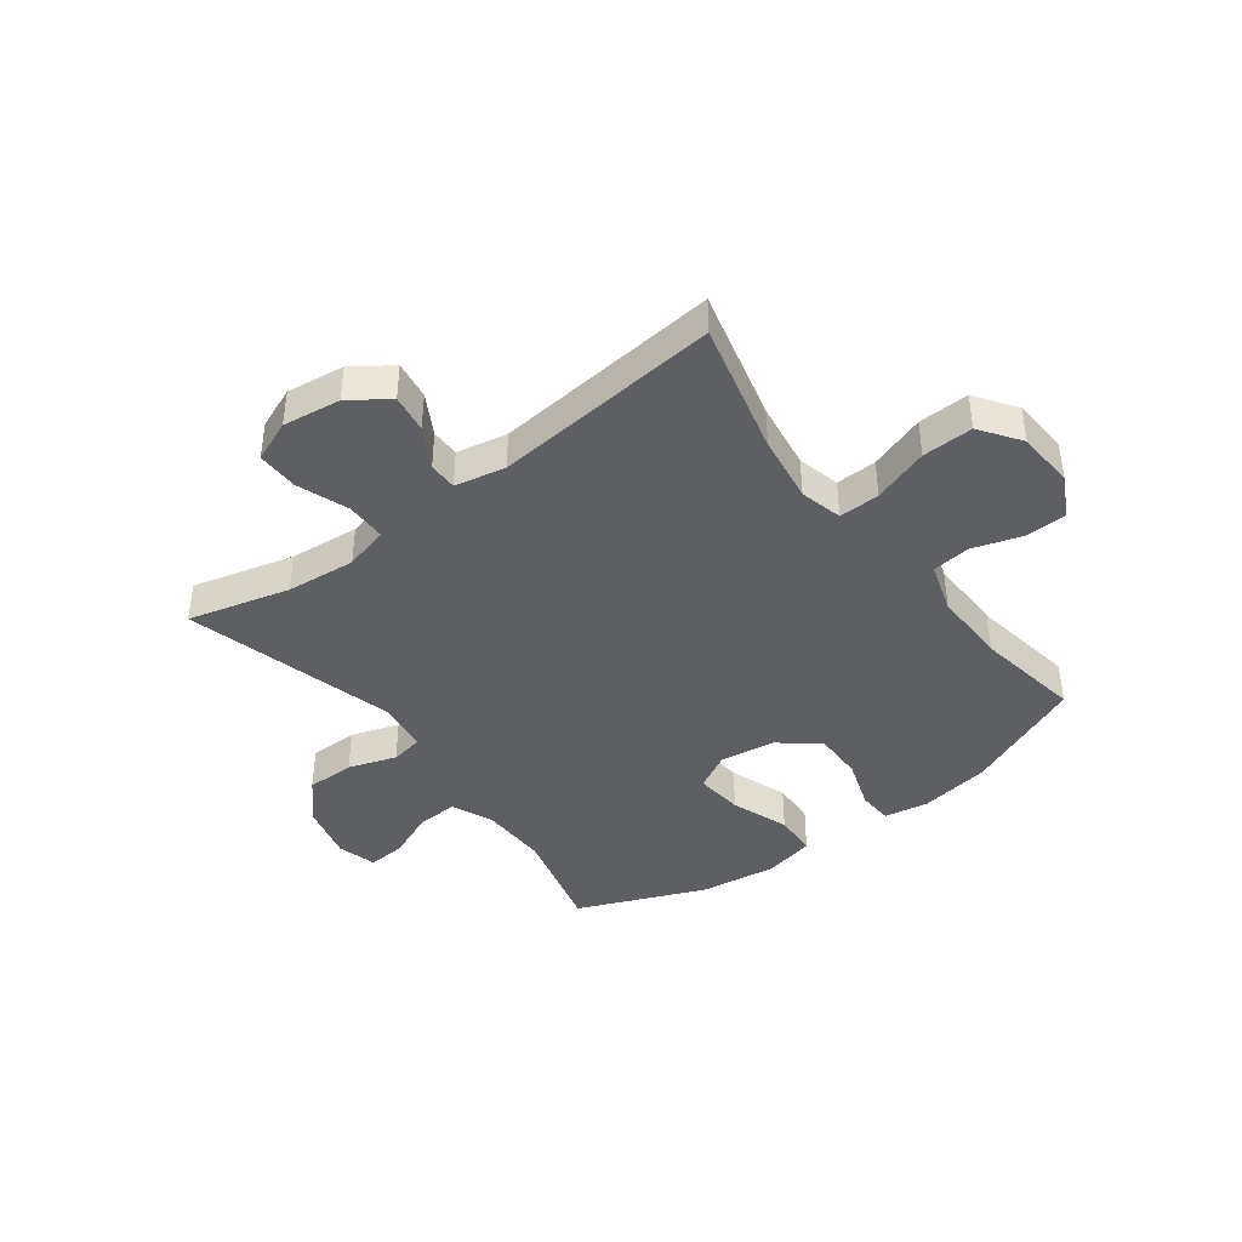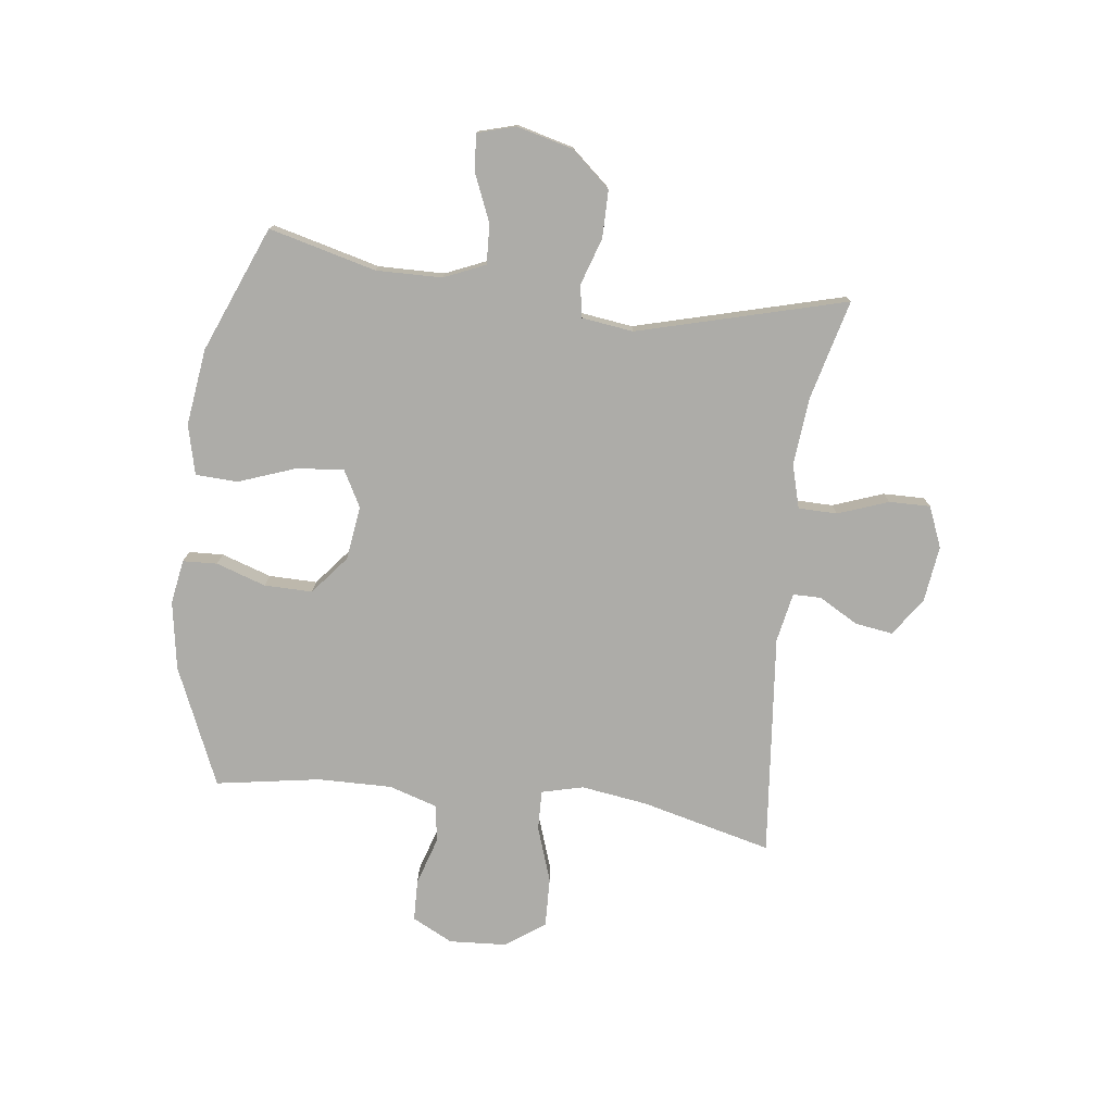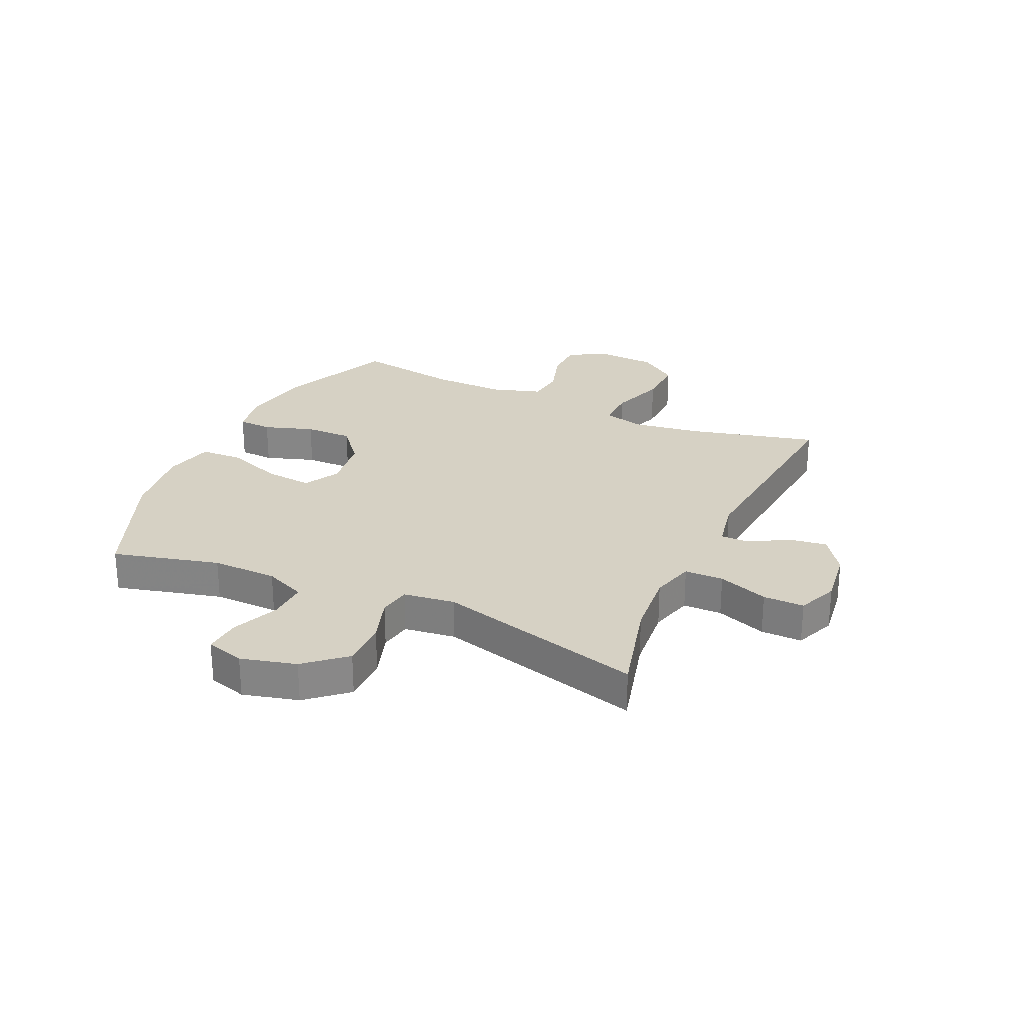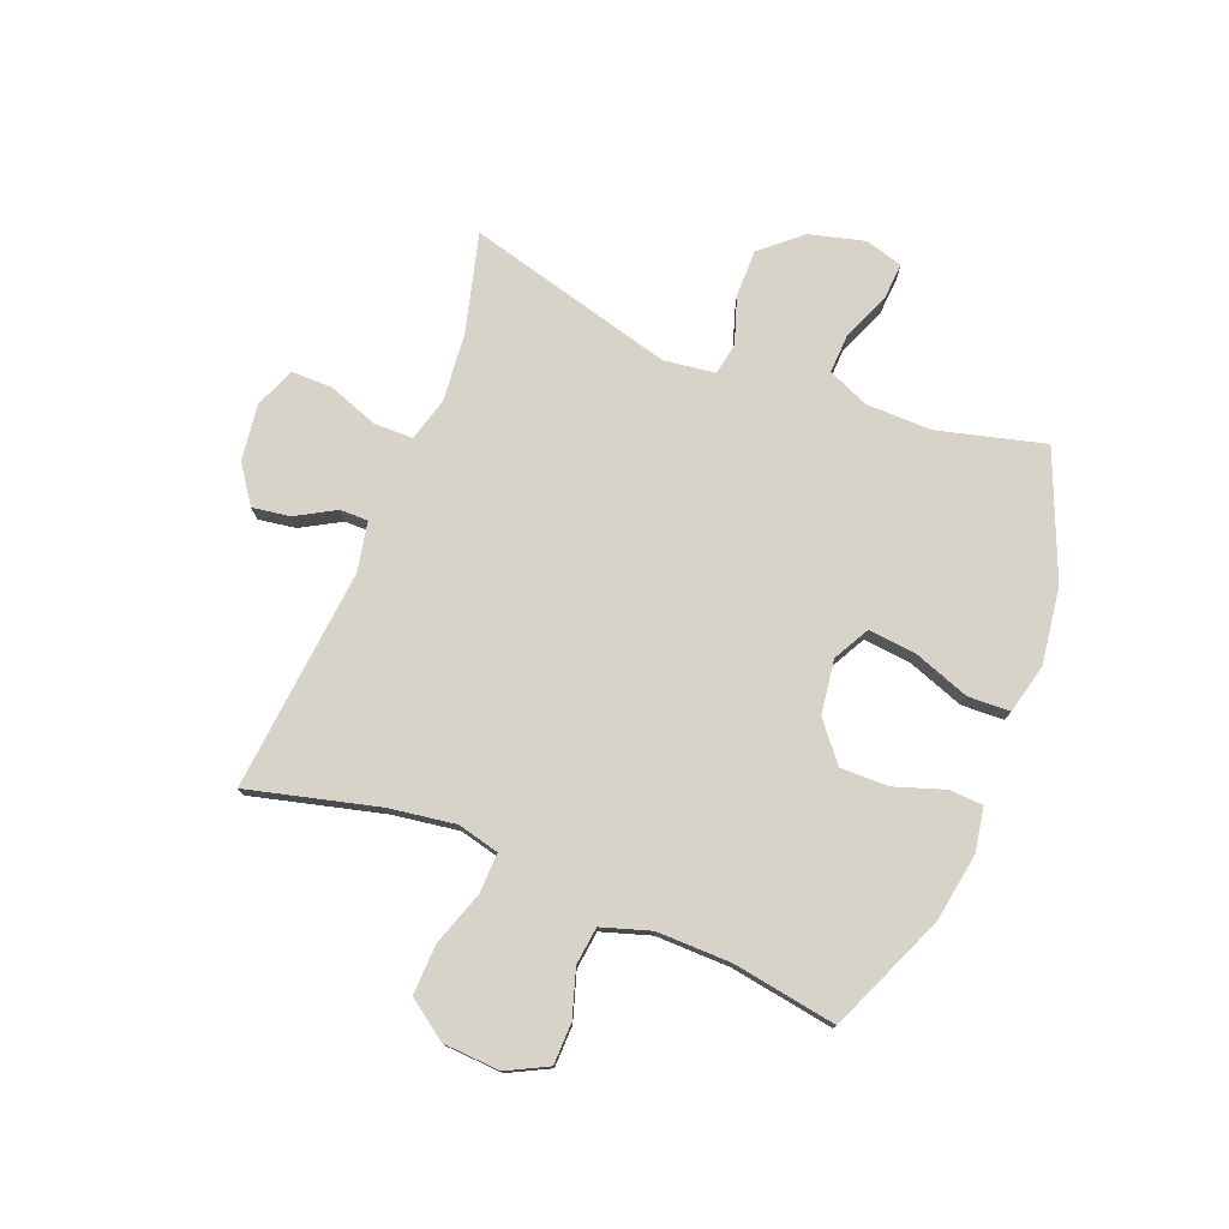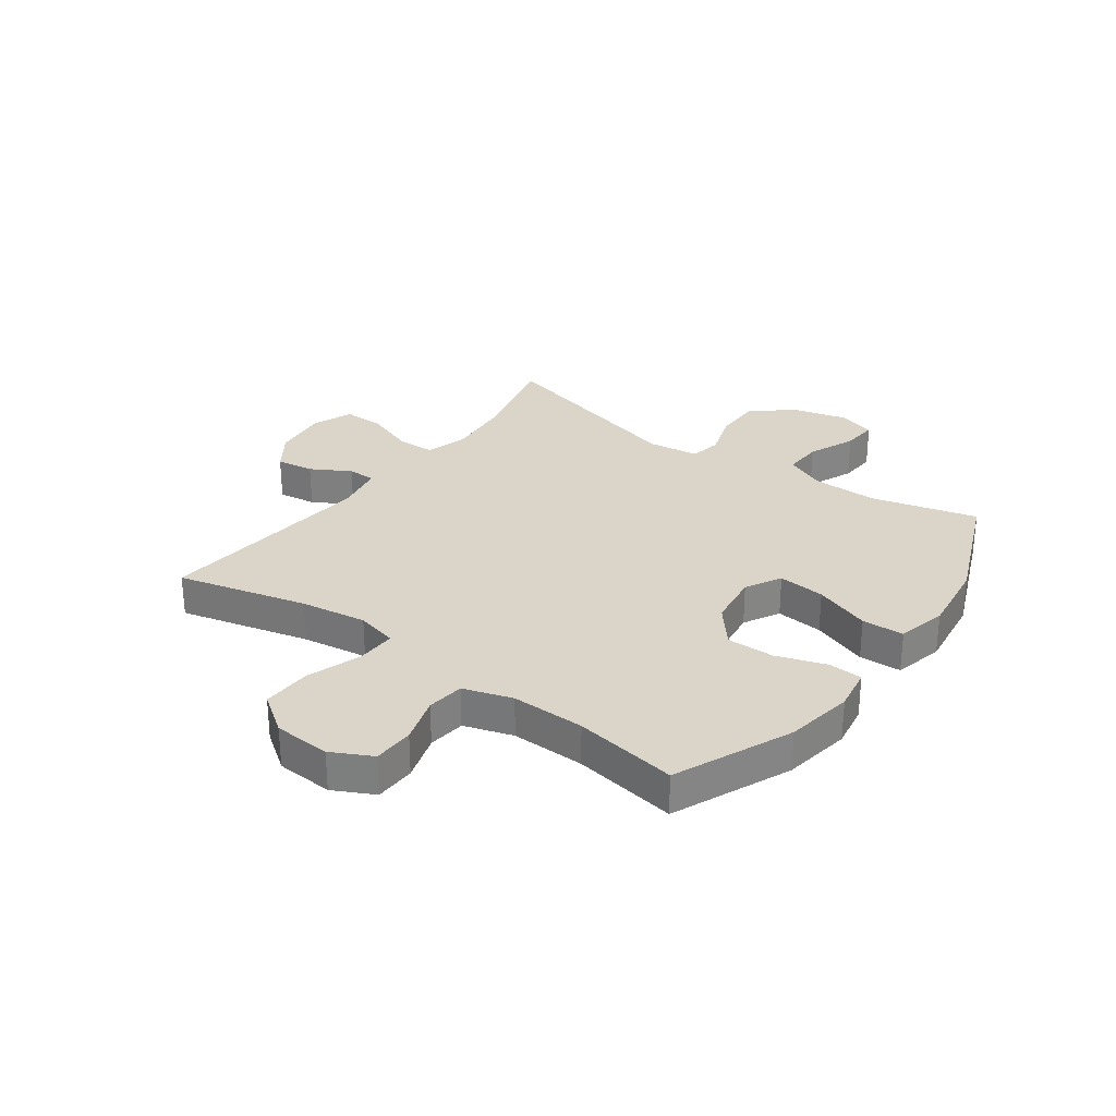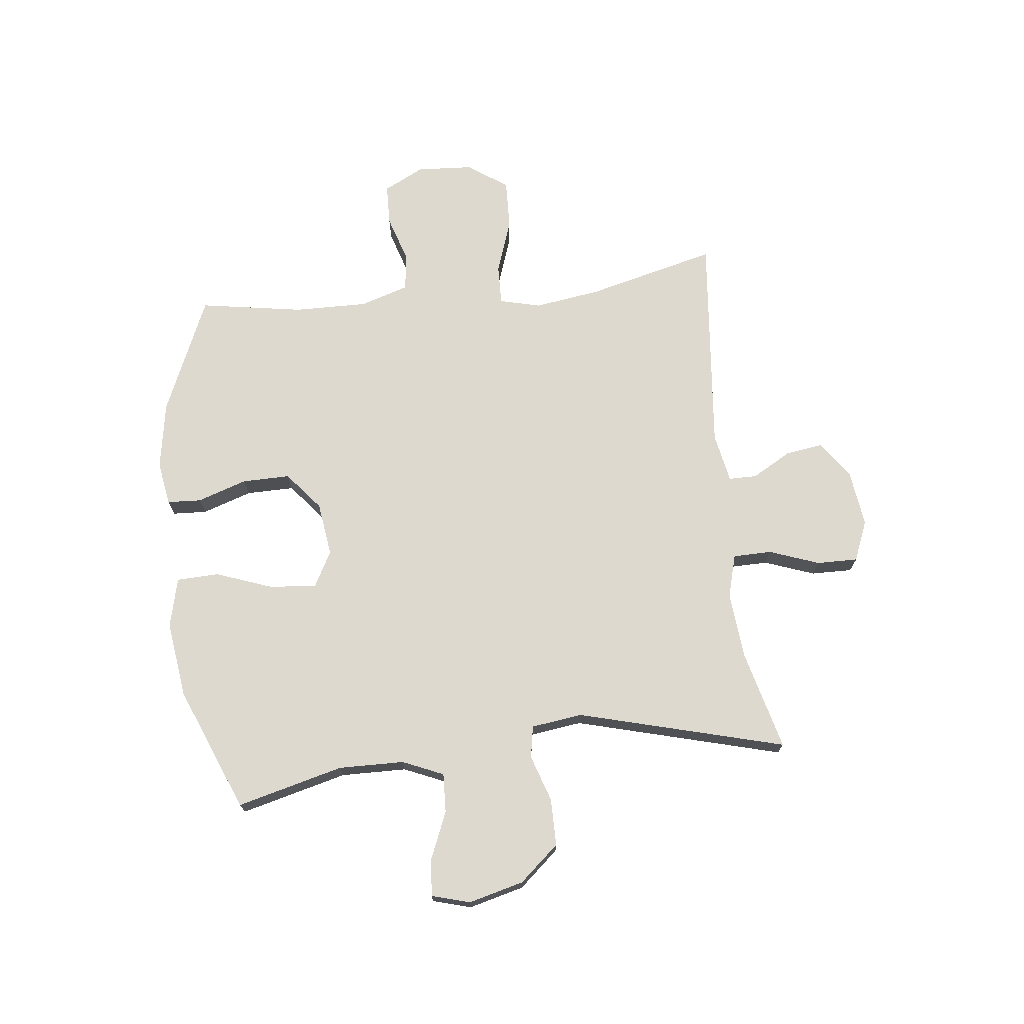
<metadata>
{"format":"obj","ext":"obj","renderer":"f3d","projection":"perspective","resolution":1024,"background":"white","views":[{"elev":-41.1,"azim":36.9,"up":"+Y"},{"elev":-76.7,"azim":-97.1,"up":"+Y"},{"elev":26.9,"azim":-65.4,"up":"+Y"},{"elev":76.5,"azim":111.5,"up":"+Y"},{"elev":29.2,"azim":126.0,"up":"+Y"},{"elev":71.6,"azim":-96.4,"up":"+Y"}]}
</metadata>
<code>
v -0.5 0.07 -0.5
v -0.452 0.07 -0.313
v -0.454 0.07 -0.198
v -0.485 0.07 -0.126
v -0.554 0.07 -0.129
v -0.638 0.07 -0.164
v -0.702 0.07 -0.169
v -0.721 0.07 -0.102
v -0.696 0.07 -0.005
v -0.636 0.07 0.064
v -0.553 0.07 0.064
v -0.471 0.07 0.037
v -0.415 0.07 0.047
v -0.403 0.07 0.137
v -0.5 0.07 0.5
v -0.326 0.07 0.455
v -0.207 0.07 0.444
v -0.131 0.07 0.465
v -0.13 0.07 0.533
v -0.162 0.07 0.621
v -0.163 0.07 0.693
v -0.092 0.07 0.722
v 0.007 0.07 0.709
v 0.073 0.07 0.663
v 0.063 0.07 0.597
v 0.024 0.07 0.528
v 0.024 0.07 0.479
v 0.111 0.07 0.462
v 0.5 0.07 0.5
v 0.443 0.07 0.272
v 0.426 0.07 0.156
v 0.444 0.07 0.083
v 0.514 0.07 0.085
v 0.61 0.07 0.118
v 0.697 0.07 0.121
v 0.746 0.07 0.052
v 0.752 0.07 -0.048
v 0.716 0.07 -0.119
v 0.644 0.07 -0.121
v 0.561 0.07 -0.095
v 0.495 0.07 -0.103
v 0.468 0.07 -0.189
v 0.47 0.07 -0.318
v 0.5 0.07 -0.5
v 0.294 0.07 -0.589
v 0.174 0.07 -0.609
v 0.097 0.07 -0.596
v 0.094 0.07 -0.536
v 0.123 0.07 -0.449
v 0.124 0.07 -0.365
v 0.057 0.07 -0.31
v -0.038 0.07 -0.297
v -0.101 0.07 -0.331
v -0.093 0.07 -0.414
v -0.057 0.07 -0.513
v -0.06 0.07 -0.587
v -0.147 0.07 -0.608
v -0.281 0.07 -0.59
v -0.5 0 -0.5
v -0.452 0 -0.313
v -0.454 0 -0.198
v -0.485 0 -0.126
v -0.554 0 -0.129
v -0.638 0 -0.164
v -0.702 0 -0.169
v -0.721 0 -0.102
v -0.696 0 -0.005
v -0.636 0 0.064
v -0.553 0 0.064
v -0.471 0 0.037
v -0.415 0 0.047
v -0.403 0 0.137
v -0.5 0 0.5
v -0.326 0 0.455
v -0.207 0 0.444
v -0.131 0 0.465
v -0.13 0 0.533
v -0.162 0 0.621
v -0.163 0 0.693
v -0.092 0 0.722
v 0.007 0 0.709
v 0.073 0 0.663
v 0.063 0 0.597
v 0.024 0 0.528
v 0.024 0 0.479
v 0.111 0 0.462
v 0.5 0 0.5
v 0.443 0 0.272
v 0.426 0 0.156
v 0.444 0 0.083
v 0.514 0 0.085
v 0.61 0 0.118
v 0.697 0 0.121
v 0.746 0 0.052
v 0.752 0 -0.048
v 0.716 0 -0.119
v 0.644 0 -0.121
v 0.561 0 -0.095
v 0.495 0 -0.103
v 0.468 0 -0.189
v 0.47 0 -0.318
v 0.5 0 -0.5
v 0.294 0 -0.589
v 0.174 0 -0.609
v 0.097 0 -0.596
v 0.094 0 -0.536
v 0.123 0 -0.449
v 0.124 0 -0.365
v 0.057 0 -0.31
v -0.038 0 -0.297
v -0.101 0 -0.331
v -0.093 0 -0.414
v -0.057 0 -0.513
v -0.06 0 -0.587
v -0.147 0 -0.608
v -0.281 0 -0.59
f 57 58 1 2
f 54 55 56 57
f 53 54 57 2
f 52 53 2 3
f 51 52 3 4
f 46 47 48 49
f 46 49 50
f 43 44 45 46
f 42 43 46 50
f 41 42 50 51
f 37 38 39 40
f 37 40 41
f 36 37 41
f 33 34 35 36
f 32 33 36 41
f 28 29 30
f 27 28 30 31
f 23 24 25 26
f 23 26 27
f 22 23 27
f 19 20 21 22
f 18 19 22 27
f 17 18 27 31
f 14 15 16
f 13 14 16 17
f 9 10 11 12
f 9 12 13
f 8 9 13
f 5 6 7 8
f 4 5 8 13
f 32 41 51 4
f 17 31 32
f 4 13 17 32
f 60 59 116 115
f 115 114 113 112
f 60 115 112 111
f 61 60 111 110
f 62 61 110 109
f 107 106 105 104
f 108 107 104
f 104 103 102 101
f 108 104 101 100
f 109 108 100 99
f 98 97 96 95
f 99 98 95
f 99 95 94
f 94 93 92 91
f 99 94 91 90
f 88 87 86
f 89 88 86 85
f 84 83 82 81
f 85 84 81
f 85 81 80
f 80 79 78 77
f 85 80 77 76
f 89 85 76 75
f 74 73 72
f 75 74 72 71
f 70 69 68 67
f 71 70 67
f 71 67 66
f 66 65 64 63
f 71 66 63 62
f 62 109 99 90
f 90 89 75
f 90 75 71 62
f 1 59 60 2
f 2 60 61 3
f 3 61 62 4
f 4 62 63 5
f 5 63 64 6
f 6 64 65 7
f 7 65 66 8
f 8 66 67 9
f 9 67 68 10
f 10 68 69 11
f 11 69 70 12
f 12 70 71 13
f 13 71 72 14
f 14 72 73 15
f 15 73 74 16
f 16 74 75 17
f 17 75 76 18
f 18 76 77 19
f 19 77 78 20
f 20 78 79 21
f 21 79 80 22
f 22 80 81 23
f 23 81 82 24
f 24 82 83 25
f 25 83 84 26
f 26 84 85 27
f 27 85 86 28
f 28 86 87 29
f 29 87 88 30
f 30 88 89 31
f 31 89 90 32
f 32 90 91 33
f 33 91 92 34
f 34 92 93 35
f 35 93 94 36
f 36 94 95 37
f 37 95 96 38
f 38 96 97 39
f 39 97 98 40
f 40 98 99 41
f 41 99 100 42
f 42 100 101 43
f 43 101 102 44
f 44 102 103 45
f 45 103 104 46
f 46 104 105 47
f 47 105 106 48
f 48 106 107 49
f 49 107 108 50
f 50 108 109 51
f 51 109 110 52
f 52 110 111 53
f 53 111 112 54
f 54 112 113 55
f 55 113 114 56
f 56 114 115 57
f 57 115 116 58
f 58 116 59 1

</code>
